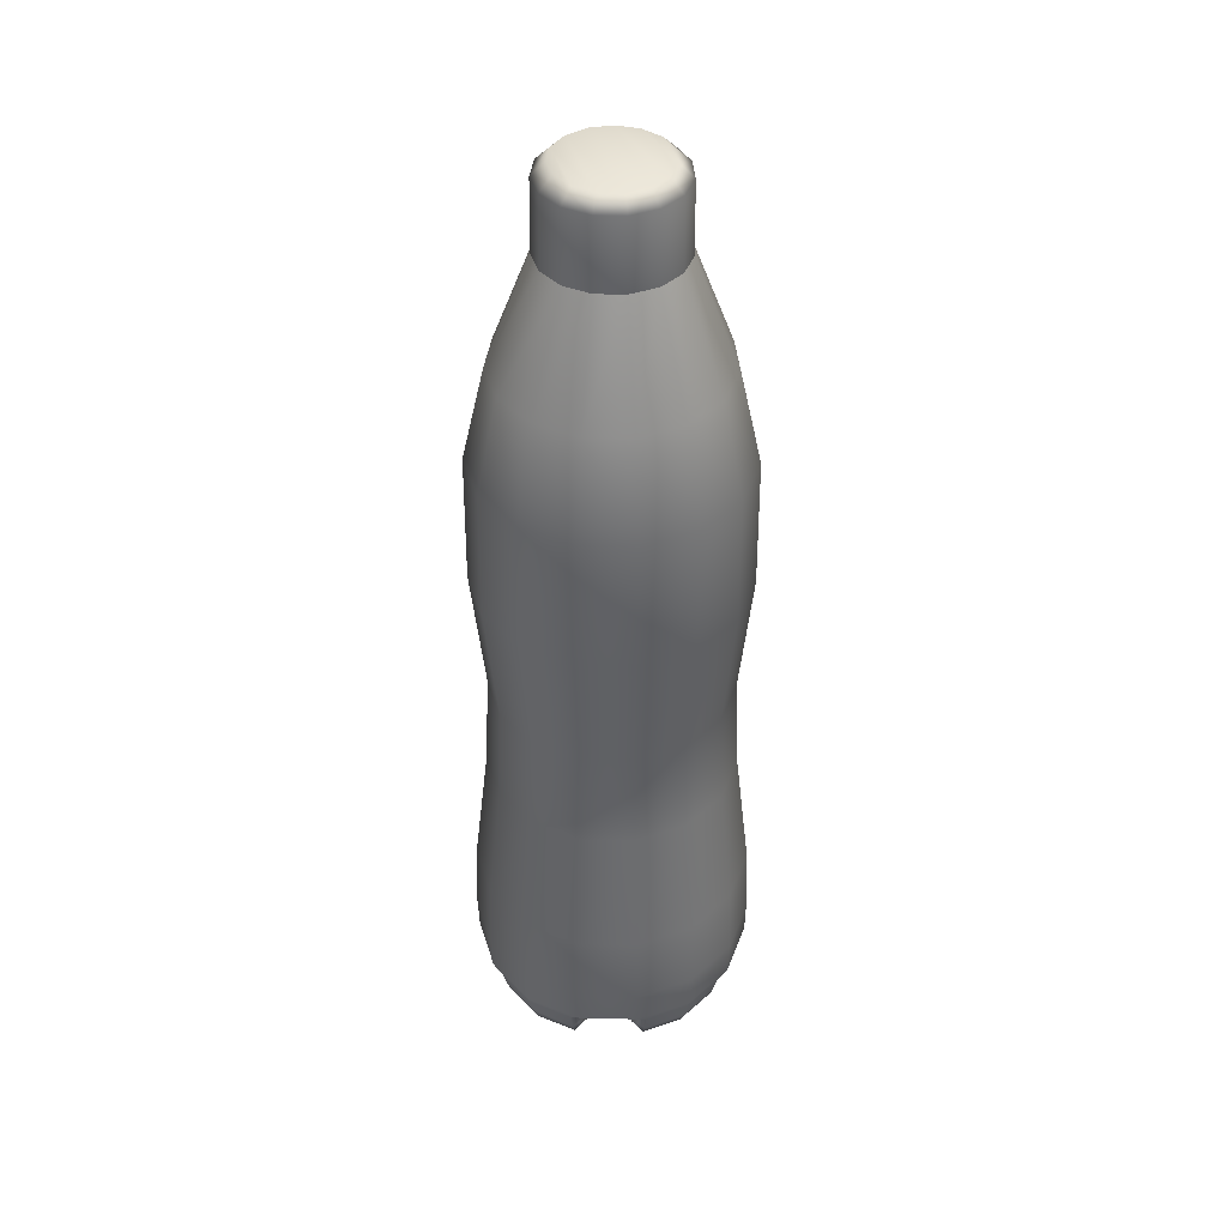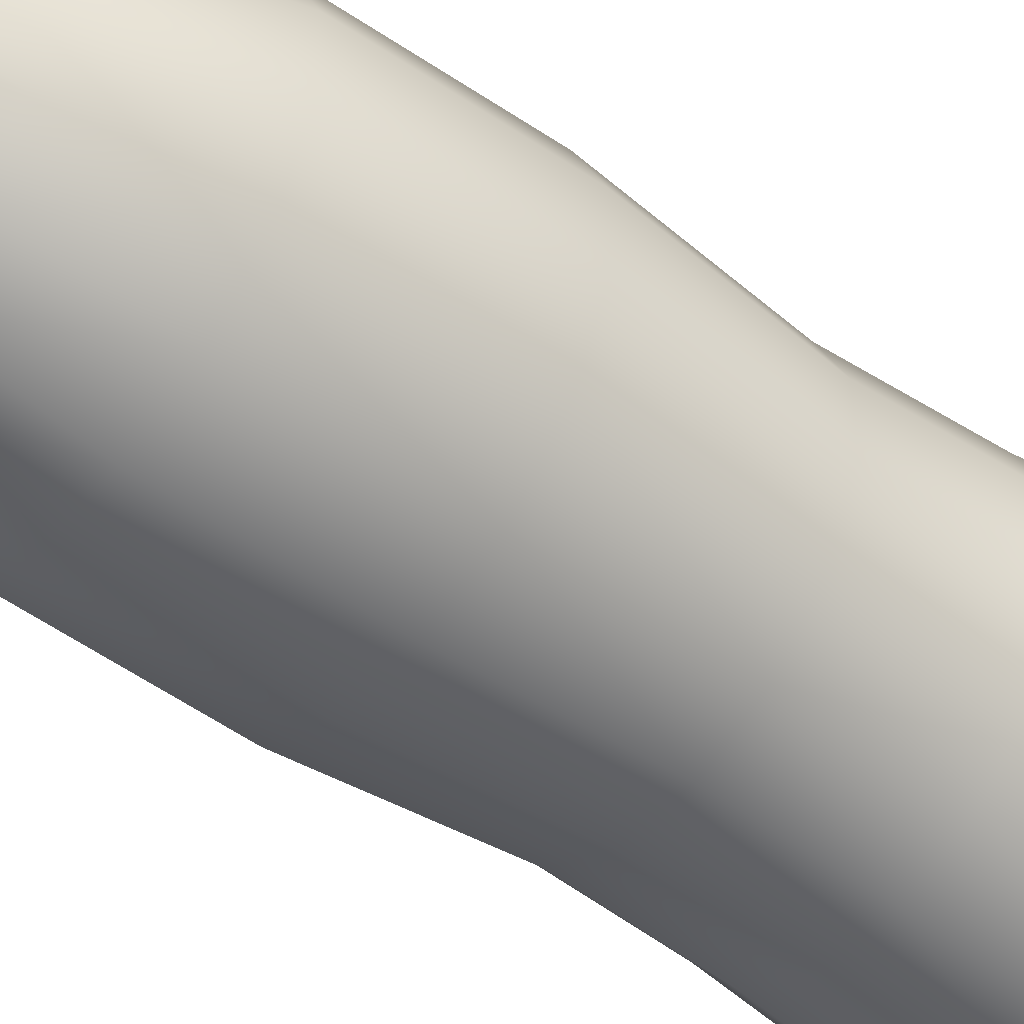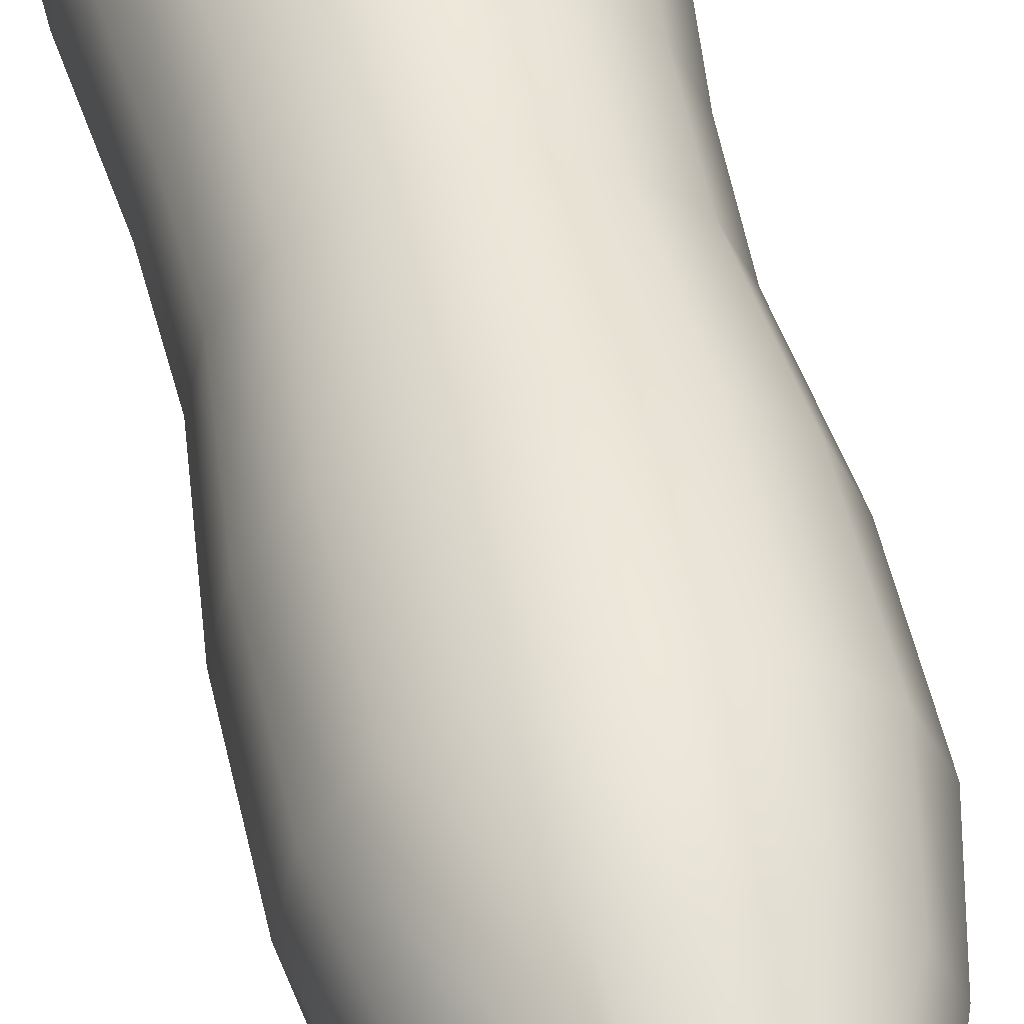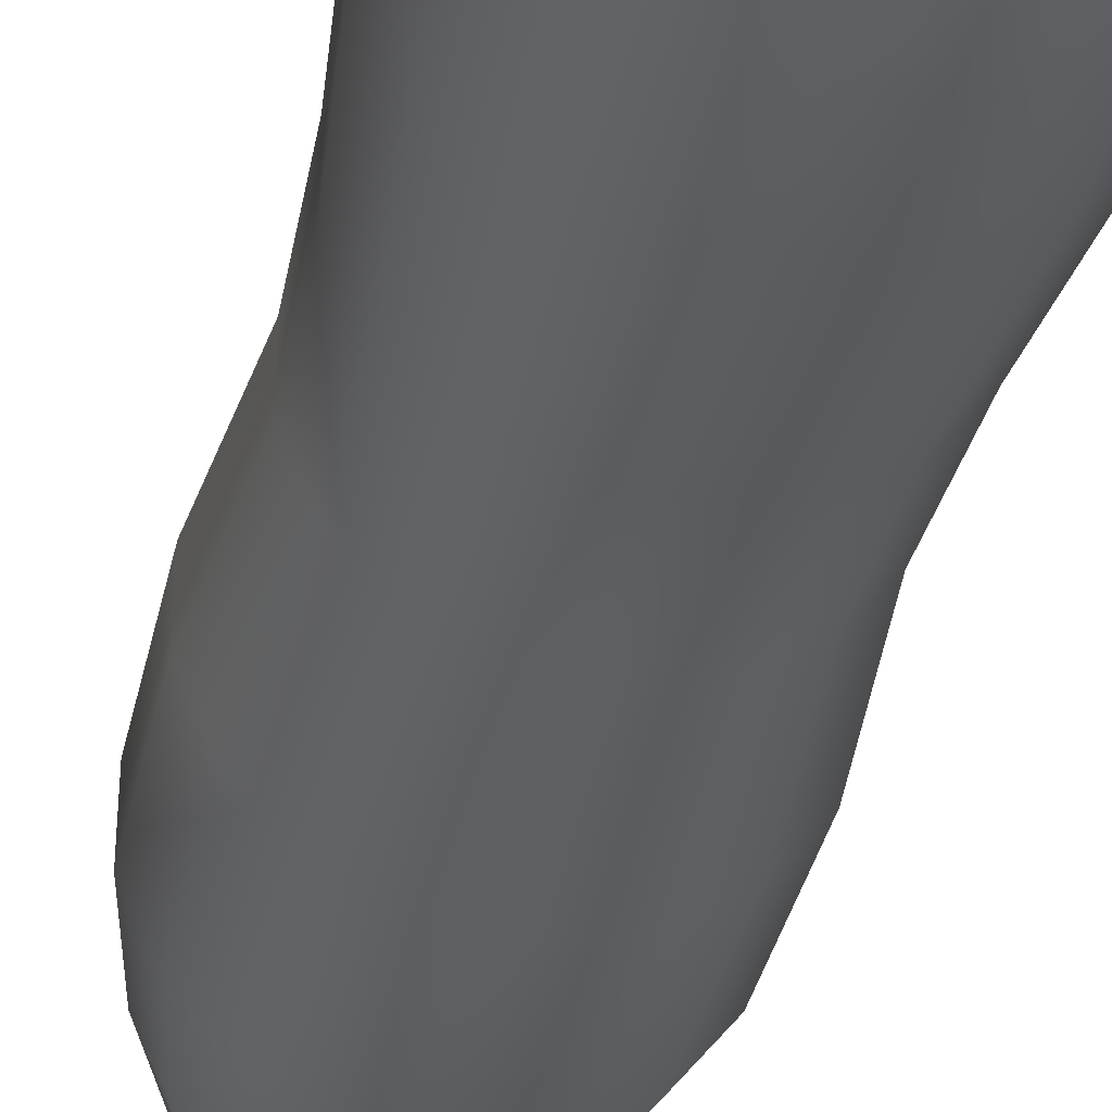
<metadata>
{"format":"obj","ext":"obj","renderer":"f3d","projection":"perspective","resolution":1024,"background":"white","views":[{"elev":41.5,"azim":-16.4,"up":"+Y"},{"elev":-50.8,"azim":-127.5,"up":"+Z"},{"elev":48.1,"azim":168.2,"up":"+Z"},{"elev":-39.9,"azim":-13.0,"up":"+Z"}]}
</metadata>
<code>
g default
v 0.3209 -2.27 -0.9889
v -0.8417 -2.27 -0.6112
v -0.8417 -2.27 0.6112
v 0.3209 -2.27 0.9889
v 1.039 -2.27 -0
v 0.309 -2.43 -0.9511
v 0.2939 -2.535 -0.9047
v 0.259 -2.569 -0.797
v -0.809 -2.43 -0.5878
v -0.7696 -2.535 -0.5591
v -0.678 -2.569 -0.4926
v -0.809 -2.416 0.5878
v -0.7696 -2.535 0.5591
v -0.678 -2.569 0.4926
v 0.309 -2.43 0.9511
v 0.2939 -2.535 0.9047
v 0.259 -2.569 0.797
v 1 -2.43 -0
v 0.9512 -2.535 -0
v 0.838 -2.569 0
v -0.004992 -2.27 -0
v -0.3743 -2.468 -0.2723
v -0.1991 -2.379 -0.142
v -0.3743 -2.468 0.2723
v -0.1991 -2.379 0.1409
v 0.1435 -2.468 0.4402
v 0.07046 -2.381 0.2297
v 0.463 -2.468 0
v 0.2386 -2.382 -0.000524
v 0.1435 -2.468 -0.4402
v 0.07046 -2.381 -0.2307
v 0.6404 -2.296 -0.7108
v 0.6211 -2.27 -0.8156
v 0.7152 -2.195 -0.7932
v 0.7359 -2.241 -0.7015
v 0.5938 -2.412 -0.6614
v 0.598 -2.43 -0.7842
v -0.09966 -2.296 -0.9515
v -0.1847 -2.241 -1.001
v -0.1105 -2.195 -1.061
v -0.02477 -2.27 -1.025
v -0.09487 -2.413 -0.8861
v -0.02378 -2.43 -0.986
v -0.4773 -2.296 -0.8274
v -0.5842 -2.27 -0.8431
v -0.5326 -2.195 -0.9243
v -0.4404 -2.241 -0.9175
v -0.4462 -2.412 -0.7699
v -0.5611 -2.43 -0.811
v -0.9343 -2.296 -0.1987
v -1.009 -2.241 -0.1344
v -1.043 -2.195 -0.2219
v -0.9829 -2.27 -0.2941
v -0.8722 -2.413 -0.185
v -0.945 -2.43 -0.2825
v -0.9343 -2.296 0.1987
v -0.9829 -2.27 0.2941
v -1.043 -2.195 0.2219
v -1.009 -2.241 0.1344
v -0.8714 -2.412 0.1848
v -0.945 -2.416 0.2825
v -0.4773 -2.296 0.8274
v -0.4404 -2.241 0.9175
v -0.5326 -2.195 0.9243
v -0.5842 -2.27 0.8431
v -0.4466 -2.413 0.7705
v -0.5611 -2.43 0.811
v -0.09966 -2.296 0.9515
v -0.02477 -2.27 1.025
v -0.1105 -2.195 1.061
v -0.1847 -2.241 1.001
v -0.0948 -2.413 0.8854
v -0.02378 -2.43 0.986
v 0.6404 -2.296 0.7108
v 0.7359 -2.241 0.7015
v 0.7152 -2.195 0.7932
v 0.6211 -2.27 0.8156
v 0.5943 -2.413 0.662
v 0.598 -2.43 0.7842
v 0.8749 -2.296 0.3894
v 0.9672 -2.27 0.3397
v 0.9761 -2.195 0.4341
v 0.8939 -2.241 0.484
v 0.812 -2.412 0.3623
v 0.9305 -2.43 0.327
v 0.8749 -2.296 -0.3894
v 0.8939 -2.241 -0.484
v 0.9761 -2.195 -0.4341
v 0.9672 -2.27 -0.3397
v 0.8127 -2.413 -0.3626
v 0.9305 -2.43 -0.327
v 0.5679 -2.535 -0.7465
v 0.5801 -2.471 -0.6462
v 0.4956 -2.569 -0.6604
v 0.5594 -2.494 -0.6226
v -0.02144 -2.535 -0.9378
v -0.09224 -2.467 -0.8612
v -0.08869 -2.495 -0.8323
v -0.01387 -2.569 -0.8257
v -0.5342 -2.535 -0.771
v -0.4355 -2.471 -0.7528
v -0.4747 -2.569 -0.6756
v -0.4188 -2.495 -0.7247
v -0.8984 -2.535 -0.2697
v -0.8477 -2.467 -0.1798
v -0.8187 -2.495 -0.1738
v -0.7893 -2.569 -0.2424
v -0.8984 -2.535 0.2697
v -0.8512 -2.471 0.1806
v -0.7893 -2.569 0.2424
v -0.8187 -2.495 0.1738
v -0.5345 -2.535 0.7707
v -0.4342 -2.467 0.749
v -0.4194 -2.494 0.7243
v -0.475 -2.569 0.6753
v -0.02145 -2.535 0.9378
v -0.09256 -2.471 0.8647
v -0.01387 -2.569 0.8257
v -0.08869 -2.495 0.8323
v 0.5679 -2.535 0.7465
v 0.5777 -2.467 0.6435
v 0.5594 -2.494 0.6226
v 0.4956 -2.569 0.6604
v 0.8854 -2.535 0.3099
v 0.7932 -2.471 0.3539
v 0.7811 -2.569 0.268
v 0.7644 -2.495 0.3409
v 0.8854 -2.535 -0.3099
v 0.7899 -2.467 -0.3525
v 0.7644 -2.495 -0.3409
v 0.7811 -2.569 -0.268
v 0.2265 -2.327 -0.1047
v 0.2304 -2.38 -0.05015
v 0.1637 -2.327 0.1895
v 0.1137 -2.379 0.2074
v -0.1346 -2.327 0.2198
v -0.165 -2.377 0.175
v -0.2559 -2.327 -0.05333
v -0.2215 -2.376 -0.09774
v -0.03404 -2.327 -0.254
v 0.02022 -2.378 -0.2383
v -0.1379 -2.327 -0.2267
v -0.1647 -2.377 -0.1764
v -0.2494 -2.402 -0.4299
v -0.2845 -2.469 -0.3545
v -0.4849 -2.406 -0.1025
v -0.4253 -2.469 -0.1606
v -0.2526 -2.327 0.05159
v -0.2215 -2.376 0.09669
v -0.486 -2.403 0.1027
v -0.4253 -2.469 0.1606
v -0.2503 -2.404 0.4284
v -0.2851 -2.469 0.354
v -0.03369 -2.327 0.2492
v 0.02022 -2.378 0.2373
v -0.0547 -2.404 0.4924
v 0.02062 -2.468 0.4541
v 0.3297 -2.404 0.3695
v 0.2486 -2.468 0.3804
v 0.2224 -2.327 0.1018
v 0.2304 -2.38 0.0491
v 0.4519 -2.403 0.2026
v 0.4383 -2.468 0.1201
v 0.451 -2.405 -0.2021
v 0.4383 -2.468 -0.1201
v 0.1608 -2.327 -0.1874
v 0.1137 -2.379 -0.2085
v 0.3304 -2.401 -0.3704
v 0.2486 -2.468 -0.3804
v -0.05447 -2.406 -0.4913
v 0.02062 -2.468 -0.4541
v 0.7188 -1.919 -0.7992
v 0.3315 -1.919 -1.023
v -0.1132 -1.919 -1.07
v -0.5385 -1.919 -0.9314
v -0.8709 -1.919 -0.6321
v -1.053 -1.919 -0.2236
v -1.053 -1.919 0.2236
v -0.8709 -1.919 0.6321
v -0.5385 -1.919 0.9314
v -0.1132 -1.919 1.07
v 0.3315 -1.919 1.023
v 0.7188 -1.919 0.7992
v 0.9816 -1.919 0.4374
v 1.075 -1.919 -0
v 0.9816 -1.919 -0.4374
v 0.7051 -1.326 -0.7838
v 0.9629 -1.326 -0.429
v 1.054 -1.326 -0
v 0.9629 -1.326 0.429
v 0.7051 -1.326 0.7838
v 0.3253 -1.326 1.003
v -0.1108 -1.326 1.049
v -0.528 -1.326 0.9134
v -0.8539 -1.326 0.6199
v -1.032 -1.326 0.2193
v -1.032 -1.326 -0.2193
v -0.8539 -1.326 -0.6199
v -0.528 -1.326 -0.9134
v -0.1108 -1.326 -1.049
v 0.3253 -1.326 -1.003
v 0.6293 -0.3052 -0.6982
v 0.8589 -0.3052 -0.3821
v 0.9402 -0.3052 0
v 0.859 -0.3052 0.3821
v 0.6293 -0.3052 0.6982
v 0.291 -0.3052 0.8935
v -0.09755 -0.3052 0.9344
v -0.4691 -0.3052 0.8136
v -0.7594 -0.3052 0.5522
v -0.9183 -0.3052 0.1953
v -0.9183 -0.3052 -0.1953
v -0.7594 -0.3052 -0.5522
v -0.4691 -0.3052 -0.8136
v -0.09755 -0.3052 -0.9344
v 0.291 -0.3052 -0.8935
v 0.6065 0.4673 -0.6724
v 0.8276 0.4673 -0.368
v 0.9058 0.4673 0
v 0.8276 0.4673 0.368
v 0.6065 0.4673 0.6724
v 0.2806 0.4673 0.8605
v -0.09354 0.4673 0.8999
v -0.4514 0.4673 0.7836
v -0.731 0.4673 0.5318
v -0.884 0.4673 0.1881
v -0.884 0.4673 -0.1881
v -0.731 0.4673 -0.5318
v -0.4514 0.4673 -0.7836
v -0.09354 0.4673 -0.8999
v 0.2806 0.4673 -0.8605
v 0.6711 1.462 -0.7453
v 0.9162 1.462 -0.4079
v 1.003 1.462 0
v 0.9162 1.462 0.4079
v 0.6711 1.462 0.7453
v 0.3099 1.462 0.9539
v -0.1049 1.462 0.9974
v -0.5015 1.462 0.8686
v -0.8114 1.462 0.5895
v -0.9811 1.462 0.2085
v -0.9811 1.462 -0.2085
v -0.8114 1.462 -0.5895
v -0.5015 1.462 -0.8686
v -0.1049 1.462 -0.9974
v 0.3099 1.462 -0.9539
v 0.3453 4.038 -0.3775
v 0.4695 4.038 -0.2066
v 0.5134 4.038 0
v 0.4695 4.038 0.2066
v 0.3453 4.038 0.3775
v 0.1624 4.038 0.4831
v -0.04772 4.038 0.5052
v -0.2486 4.038 0.4399
v -0.4056 4.038 0.2986
v -0.4915 4.038 0.1056
v -0.4915 4.038 -0.1056
v -0.4056 4.038 -0.2986
v -0.2486 4.038 -0.4399
v -0.04772 4.038 -0.5052
v 0.1624 4.038 -0.4831
v 0.5546 3.205 -0.6138
v 0.6633 2.481 -0.7365
v 0.9055 2.481 -0.4031
v 0.7564 3.205 -0.3359
v 0.9912 2.481 0
v 0.8278 3.205 0
v 0.9055 2.481 0.4031
v 0.7564 3.205 0.3359
v 0.6633 2.481 0.7365
v 0.5546 3.205 0.6138
v 0.3064 2.481 0.9426
v 0.2571 3.205 0.7856
v -0.1035 2.481 0.9857
v -0.08445 3.205 0.8215
v -0.4955 2.481 0.8583
v -0.4112 3.205 0.7154
v -0.8017 2.481 0.5826
v -0.6665 3.205 0.4856
v -0.9693 2.481 0.2061
v -0.8062 3.205 0.1718
v -0.9693 2.481 -0.2061
v -0.8062 3.205 -0.1718
v -0.8017 2.481 -0.5826
v -0.6664 3.205 -0.4856
v -0.4955 2.481 -0.8583
v -0.4111 3.205 -0.7154
v -0.1035 2.481 -0.9857
v -0.08444 3.205 -0.8215
v 0.3064 2.481 -0.9426
v 0.2571 3.205 -0.7855
v 0.3706 4.67 -0.1626
v 0.4631 4.572 -0.2038
v 0.2729 4.67 -0.2971
v 0.3406 4.572 -0.3723
v 0.129 4.67 -0.3802
v 0.1603 4.572 -0.4764
v -0.03632 4.67 -0.3975
v -0.04691 4.572 -0.4982
v -0.1944 4.67 -0.3462
v -0.245 4.572 -0.4338
v -0.3179 4.67 -0.235
v -0.3998 4.572 -0.2944
v -0.3855 4.67 -0.08311
v -0.4845 4.572 -0.1042
v -0.3855 4.67 0.08311
v -0.4845 4.572 0.1042
v -0.3179 4.67 0.235
v -0.3998 4.572 0.2944
v -0.1944 4.67 0.3462
v -0.245 4.572 0.4338
v -0.03632 4.67 0.3975
v -0.04691 4.572 0.4982
v 0.129 4.67 0.3802
v 0.1603 4.572 0.4764
v 0.2729 4.67 0.2971
v 0.3406 4.572 0.3723
v 0.3706 4.67 0.1626
v 0.4631 4.572 0.2038
v 0.4052 4.67 -0
v 0.5064 4.572 -0
v -0.8687 -2.195 0.6305
v -0.8684 -2.195 -0.6303
v 0.3306 -2.195 -1.02
v 1.072 -2.195 -0
v 0.3306 -2.195 1.02
v 0.8928 -2.244 -0.4784
g Bottle Bottle
f 173 174 200 201
f 176 177 197 198
f 179 180 194 195
f 182 183 191 192
f 185 186 188 189
f 32 35 166
f 172 173 201 187
f 174 175 199 200
f 44 47 142
f 175 176 198 199
f 177 178 196 197
f 138 148 59 51
f 178 179 195 196
f 180 181 193 194
f 136 154 71 63
f 181 182 192 193
f 183 184 190 191
f 184 185 189 190
f 186 172 187 188
f 33 32 36 37
f 37 36 93 92
f 38 41 43 42
f 42 43 96 97
f 45 44 48 49
f 49 48 101 100
f 50 53 55 54
f 54 55 104 105
f 57 56 60 61
f 61 60 109 108
f 62 65 67 66
f 66 67 112 113
f 69 68 72 73
f 73 72 117 116
f 74 77 79 78
f 78 79 120 121
f 81 80 84 85
f 85 84 125 124
f 86 89 91 90
f 90 91 128 129
f 92 93 95 94
f 94 95 168 169
f 97 96 99 98
f 98 99 171 170
f 100 101 103 102
f 102 103 144 145
f 105 104 107 106
f 106 107 147 146
f 108 109 111 110
f 110 111 150 151
f 113 112 115 114
f 114 115 153 152
f 116 117 119 118
f 118 119 156 157
f 121 120 123 122
f 122 123 159 158
f 124 125 127 126
f 126 127 162 163
f 129 128 131 130
f 130 131 165 164
f 21 132 133
f 133 132 164 165
f 21 134 135
f 135 134 158 159
f 21 136 137
f 137 136 152 153
f 21 138 139
f 139 138 146 147
f 21 140 141
f 141 140 170 171
f 142 21 143
f 142 143 145 144
f 148 21 149
f 148 149 151 150
f 154 21 155
f 154 155 157 156
f 160 21 161
f 160 161 163 162
f 166 21 167
f 166 167 169 168
f 37 92 7 6
f 92 94 8 7
f 49 100 10 9
f 100 102 11 10
f 108 110 14 13
f 116 118 17 16
f 85 124 19 18
f 124 126 20 19
f 1 33 37 6
f 2 45 49 9
f 55 53 2 9
f 67 65 3 12
f 5 81 85 18
f 91 89 5 18
f 7 8 99 96
f 10 11 107 104
f 13 14 115 112
f 15 16 120 79
f 16 17 123 120
f 19 20 131 128
f 129 130 164 90
f 162 84 80 160
f 121 122 158 78
f 156 72 68 154
f 113 114 152 66
f 109 60 150 111
f 105 106 146 54
f 142 144 48 44
f 97 98 170 42
f 145 143 23 22
f 22 23 139 147
f 151 149 25 24
f 24 25 137 153
f 157 155 27 26
f 26 27 135 159
f 163 161 29 28
f 28 29 133 165
f 169 167 31 30
f 30 31 141 171
f 8 94 169 30
f 99 8 30 171
f 11 102 145 22
f 107 11 22 147
f 14 110 151 24
f 115 14 24 153
f 17 118 157 26
f 123 17 26 159
f 20 126 163 28
f 131 20 28 165
f 25 149 21
f 21 137 25
f 27 155 21
f 21 135 27
f 29 161 21
f 21 133 29
f 31 167 21
f 21 141 31
f 23 143 21
f 21 139 23
f 45 46 47
f 47 44 45
f 38 39 41
f 39 40 41
f 33 34 35
f 32 33 35
f 87 88 89
f 86 327 87 89
f 81 82 83
f 80 81 83
f 75 76 77
f 74 75 77
f 69 70 71
f 68 69 71
f 63 64 65
f 62 63 65
f 57 58 59
f 56 57 59
f 51 52 53
f 50 51 53
f 140 39 38
f 75 134 160 83
f 136 63 62
f 150 60 56 148
f 54 146 138 50
f 48 144 103 101
f 42 170 140 38
f 93 36 168 95
f 90 164 132 86
f 125 84 162 127
f 78 158 134 74
f 117 72 156 119
f 66 152 136 62
f 1 324 34 33
f 40 324 1 41
f 40 46 175 174
f 2 323 46 45
f 52 323 2 53
f 52 58 178 177
f 3 322 58 57
f 64 322 3 65
f 64 70 181 180
f 4 326 70 69
f 76 326 4 77
f 76 82 184 183
f 5 325 82 81
f 88 325 5 89
f 88 34 172 186
f 40 39 47 46
f 52 51 59 58
f 64 63 71 70
f 76 75 83 82
f 88 87 35 34
f 188 187 202 203
f 189 188 203 204
f 190 189 204 205
f 191 190 205 206
f 192 191 206 207
f 193 192 207 208
f 194 193 208 209
f 195 194 209 210
f 196 195 210 211
f 197 196 211 212
f 198 197 212 213
f 199 198 213 214
f 200 199 214 215
f 201 200 215 216
f 187 201 216 202
f 203 202 217 218
f 204 203 218 219
f 205 204 219 220
f 206 205 220 221
f 207 206 221 222
f 208 207 222 223
f 209 208 223 224
f 210 209 224 225
f 211 210 225 226
f 212 211 226 227
f 213 212 227 228
f 214 213 228 229
f 215 214 229 230
f 216 215 230 231
f 202 216 231 217
f 218 217 232 233
f 219 218 233 234
f 220 219 234 235
f 221 220 235 236
f 222 221 236 237
f 223 222 237 238
f 224 223 238 239
f 225 224 239 240
f 226 225 240 241
f 227 226 241 242
f 228 227 242 243
f 229 228 243 244
f 230 229 244 245
f 231 230 245 246
f 217 231 246 232
f 262 263 290 291
f 263 262 265 264
f 264 265 267 266
f 266 267 269 268
f 268 269 271 270
f 270 271 273 272
f 272 273 275 274
f 274 275 277 276
f 276 277 279 278
f 278 279 281 280
f 280 281 283 282
f 282 283 285 284
f 284 285 287 286
f 286 287 289 288
f 288 289 291 290
f 233 232 263 264
f 234 233 264 266
f 235 234 266 268
f 236 235 268 270
f 237 236 270 272
f 238 237 272 274
f 239 238 274 276
f 240 239 276 278
f 241 240 278 280
f 242 241 280 282
f 243 242 282 284
f 244 243 284 286
f 245 244 286 288
f 246 245 288 290
f 232 246 290 263
f 265 262 247 248
f 267 265 248 249
f 269 267 249 250
f 271 269 250 251
f 273 271 251 252
f 275 273 252 253
f 277 275 253 254
f 279 277 254 255
f 281 279 255 256
f 283 281 256 257
f 285 283 257 258
f 287 285 258 259
f 289 287 259 260
f 291 289 260 261
f 262 291 261 247
f 292 293 295 294
f 293 292 320 321
f 294 295 297 296
f 296 297 299 298
f 298 299 301 300
f 300 301 303 302
f 302 303 305 304
f 304 305 307 306
f 306 307 309 308
f 308 309 311 310
f 310 311 313 312
f 312 313 315 314
f 314 315 317 316
f 316 317 319 318
f 318 319 321 320
f 318 292 294 316
f 248 247 295 293
f 249 248 293 321
f 250 249 321 319
f 251 250 319 317
f 252 251 317 315
f 253 252 315 313
f 254 253 313 311
f 255 254 311 309
f 256 255 309 307
f 257 256 307 305
f 258 257 305 303
f 259 258 303 301
f 260 259 301 299
f 261 260 299 297
f 247 261 297 295
f 320 292 318
f 314 296 298 312
f 316 294 296 314
f 310 300 302 308
f 312 298 300 310
f 308 302 304 306
f 322 64 180 179
f 58 322 179 178
f 323 52 177 176
f 46 323 176 175
f 324 40 174 173
f 34 324 173 172
f 325 88 186 185
f 82 325 185 184
f 326 76 183 182
f 70 326 182 181
f 73 116 16 15
f 4 69 73 15
f 77 4 15 79
f 91 18 19 128
f 32 166 168 36
f 1 6 43 41
f 6 7 96 43
f 9 10 104 55
f 57 61 12 3
f 61 108 13 12
f 12 13 112 67
f 132 21 166
f 140 21 142
f 21 160 134
f 21 154 136
f 138 21 148
f 140 142 47 39
f 132 166 35 87 327
f 132 327 86
f 80 83 160
f 134 75 74
f 68 71 154
f 56 59 148
f 138 51 50

</code>
